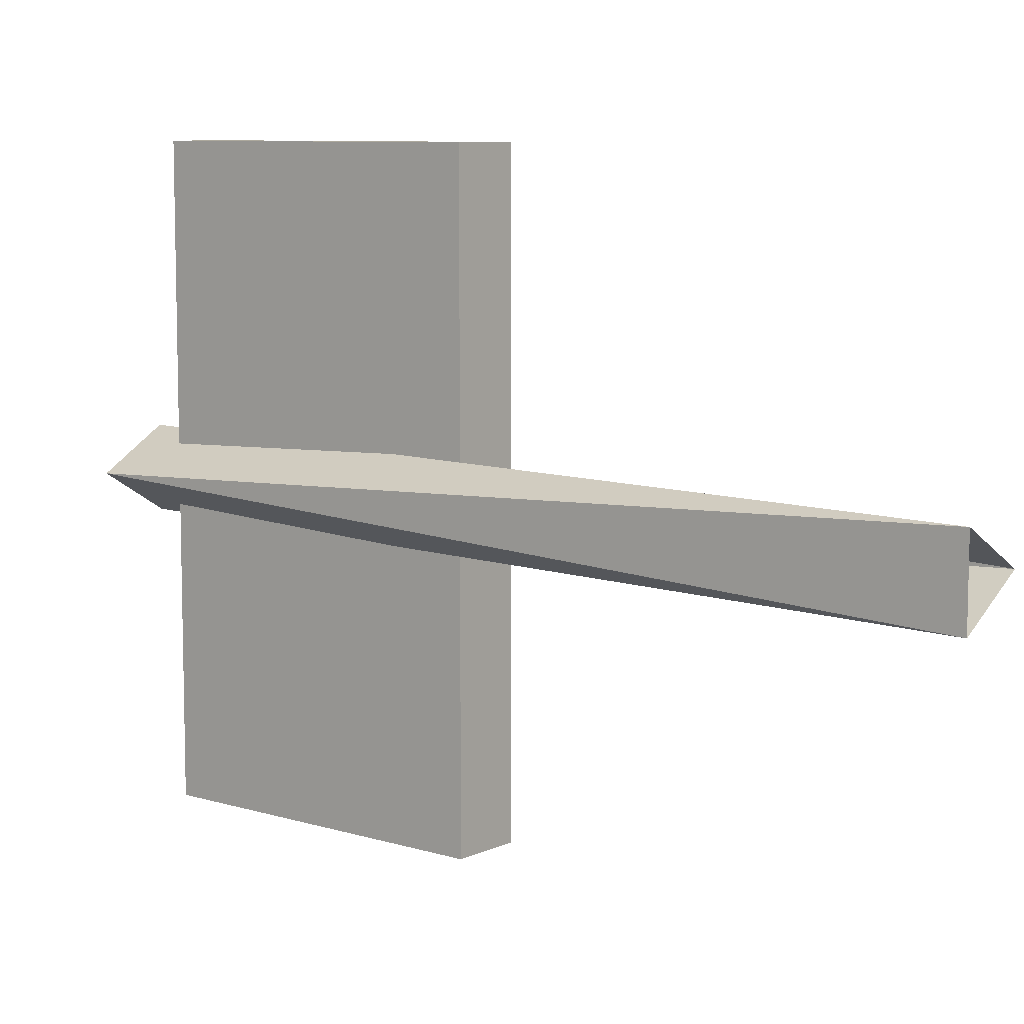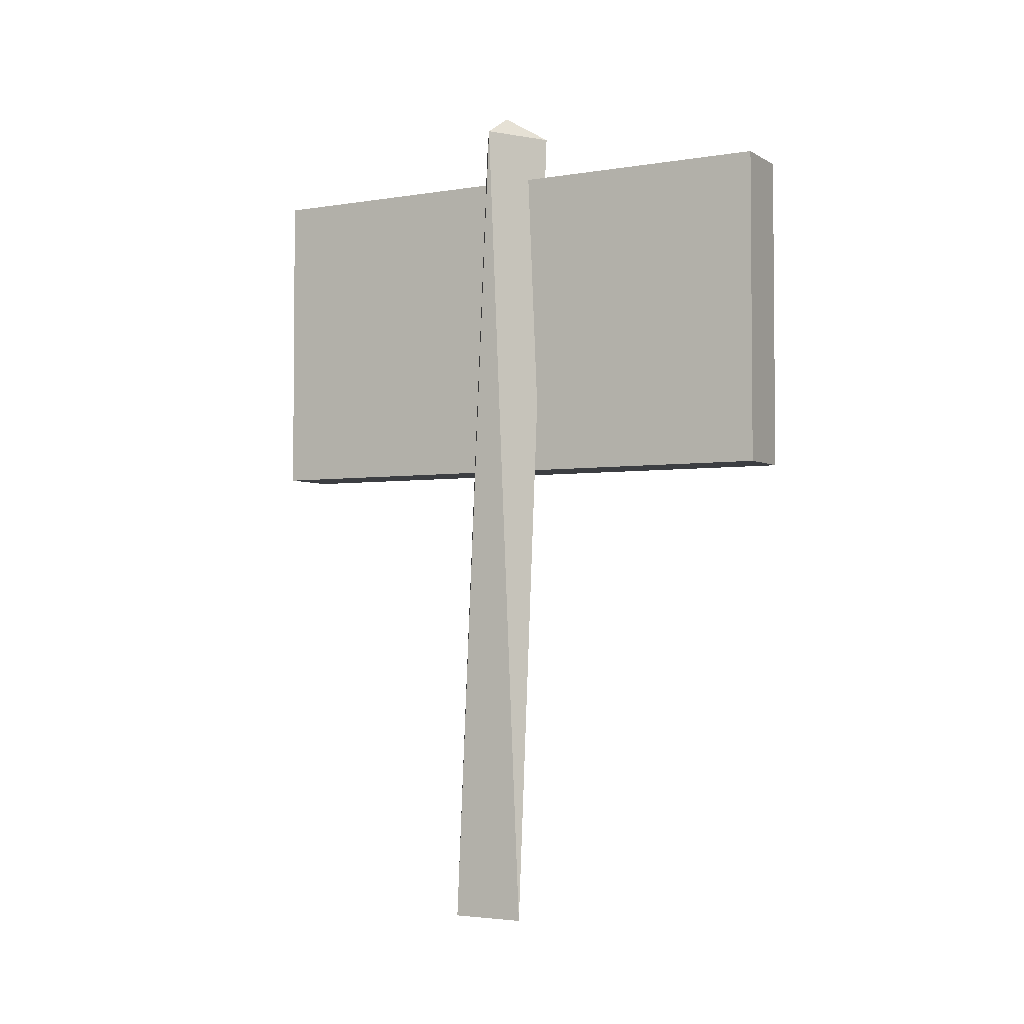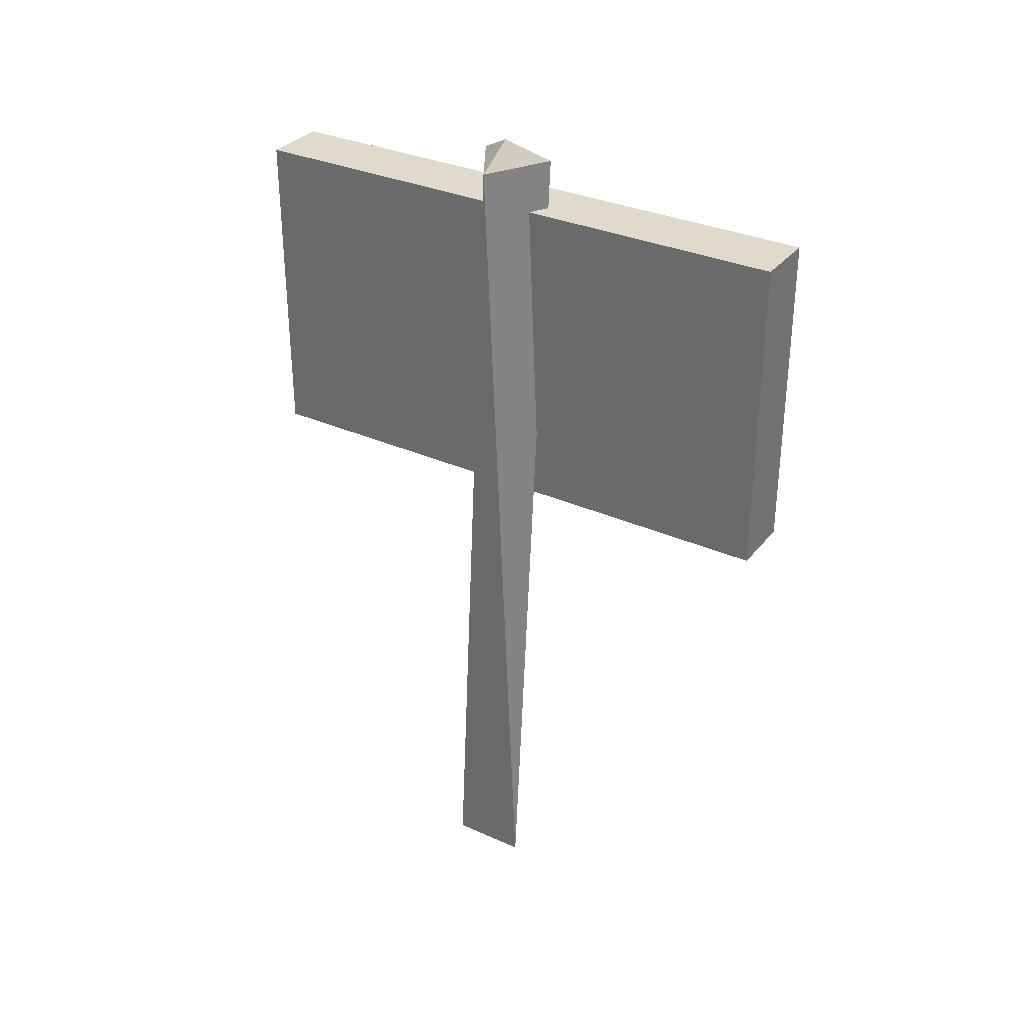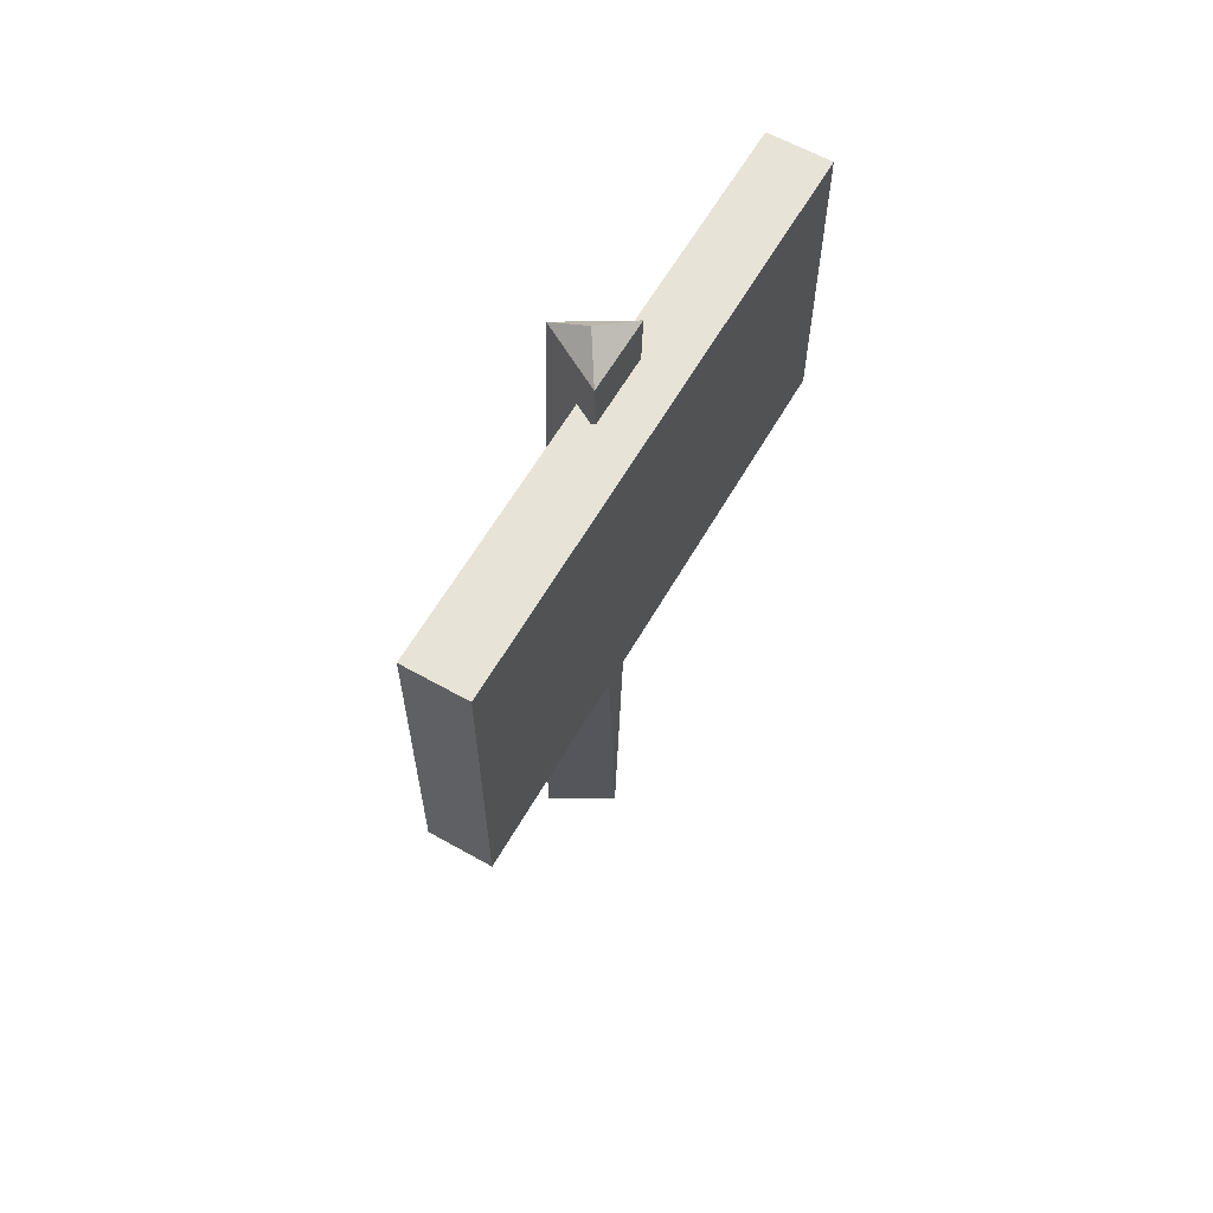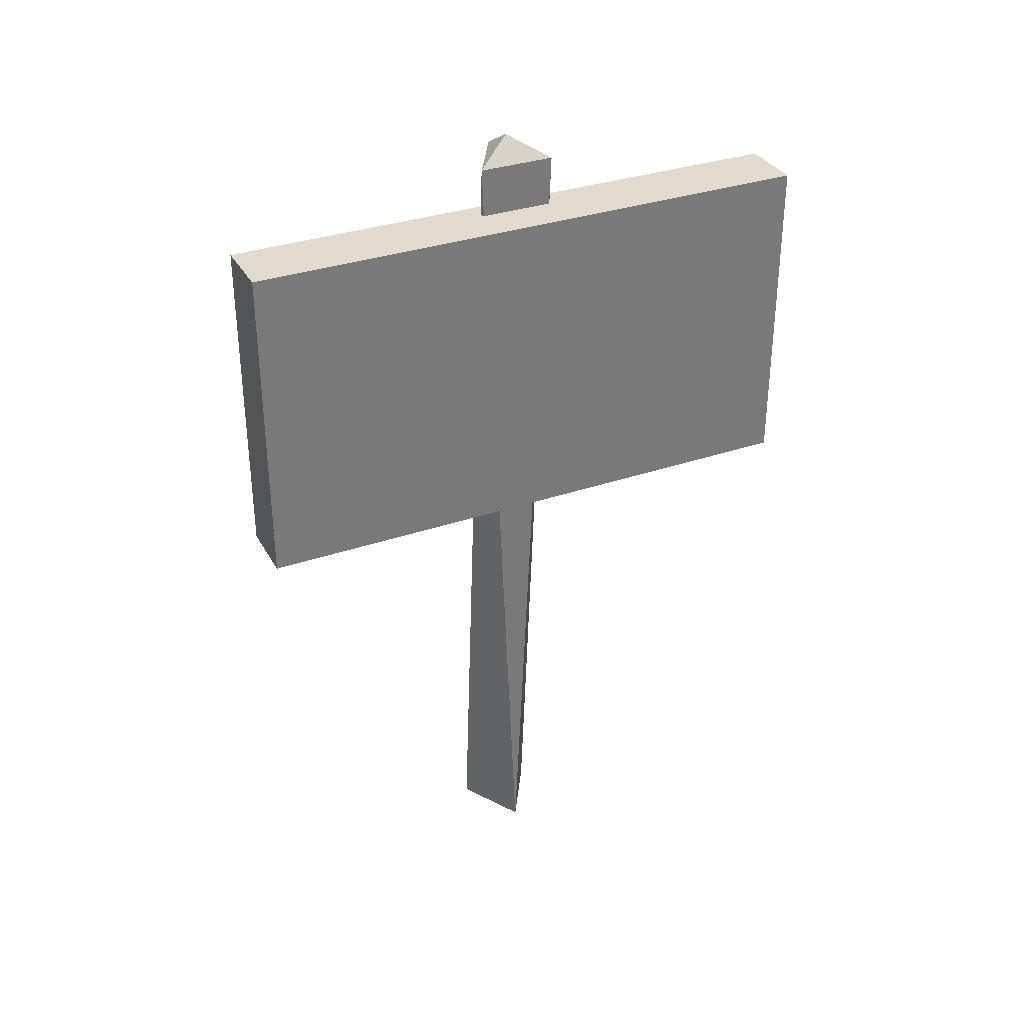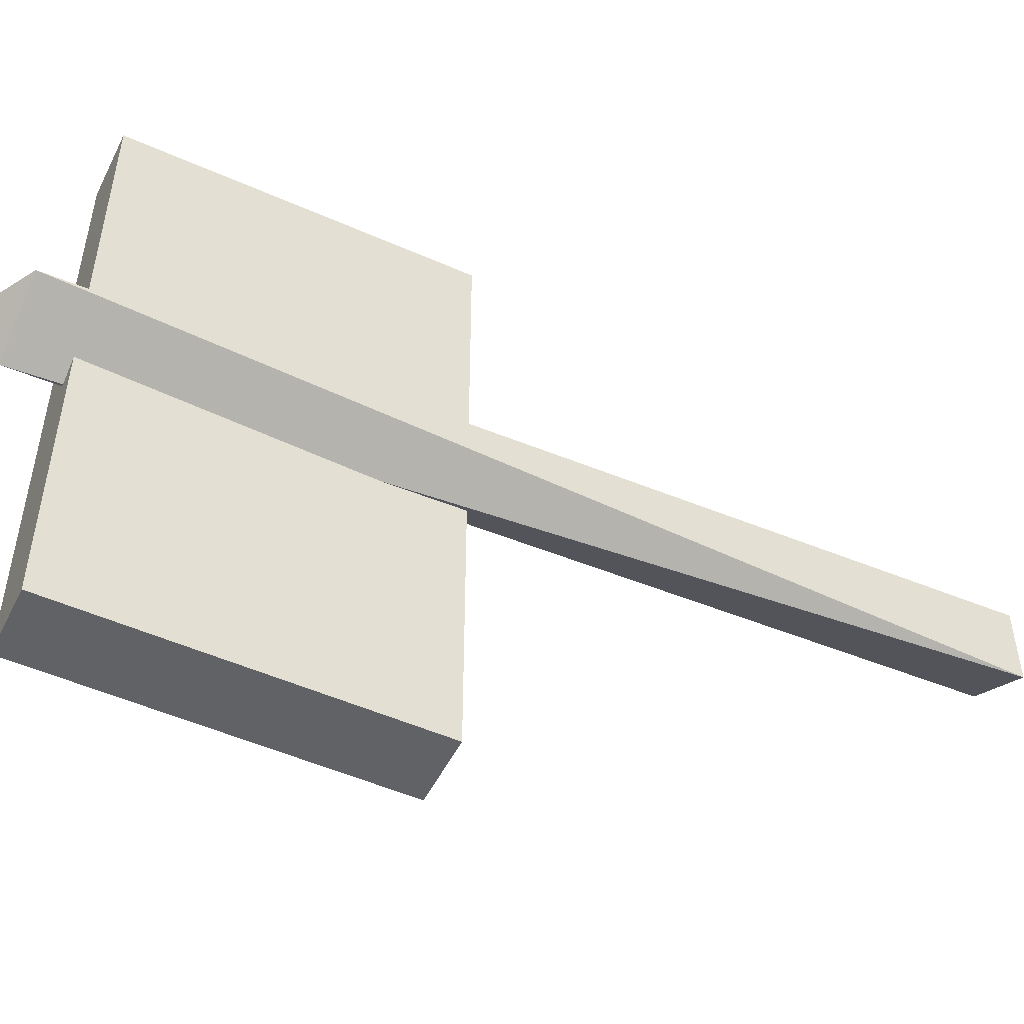
<metadata>
{"format":"obj","ext":"obj","renderer":"f3d","projection":"perspective","resolution":1024,"background":"white","views":[{"elev":8.6,"azim":-50.8,"up":"+Z"},{"elev":-3.2,"azim":-60.9,"up":"+Y"},{"elev":32.4,"azim":-58.0,"up":"+Y"},{"elev":61.6,"azim":29.9,"up":"+Y"},{"elev":33.5,"azim":64.8,"up":"+Y"},{"elev":-50.7,"azim":-115.9,"up":"+Z"}]}
</metadata>
<code>
o Shape_IndexedFaceSet.001
v 0.007537 0.1248 -0.0449
v 0.007598 0.1248 0.04485
v 0.007598 0.0748 0.04485
v 0.007537 0.0748 -0.0449
v 0.007537 0.1248 -0.0449
v 0.007598 0.0748 0.04485
f 3 2 1
f 6 5 4
o Shape_IndexedFaceSet.000
v 0.001064 0.1323 -0.005897
v -0.008932 0.1323 0.000109
v -0.002682 0.1358 0.000105
v 0.001072 0.1323 0.005852
v -0.002682 0.1358 0.000105
v -0.008932 0.1323 0.000109
v 0.001072 0.1323 0.005852
v 0.001064 0.1323 -0.005897
v -0.002682 0.1358 0.000105
v 0.001064 0.1323 -0.005897
v 0.001072 0.1323 0.005852
v 0.001068 4.8e-05 0.000102
v -0.008928 4.8e-05 0.005859
v 0.001068 4.8e-05 0.000102
v 0.001072 0.1323 0.005852
v 0.001072 0.1323 0.005852
v -0.008932 0.1323 0.000109
v -0.008928 4.8e-05 0.005859
v -0.008936 4.8e-05 -0.005891
v -0.008928 4.8e-05 0.005859
v -0.008932 0.1323 0.000109
v 0.001068 4.8e-05 0.000102
v -0.008936 4.8e-05 -0.005891
v 0.001064 0.1323 -0.005897
v -0.008932 0.1323 0.000109
v 0.001064 0.1323 -0.005897
v -0.008936 4.8e-05 -0.005891
f 9 8 7
f 12 11 10
f 15 14 13
f 18 17 16
f 21 20 19
f 24 23 22
f 27 26 25
f 30 29 28
f 33 32 31
o Shape_IndexedFaceSet.053
v 0.007598 0.0748 0.04485
v -0.002402 0.0748 0.04485
v -0.002463 0.0748 -0.04489
v -0.002402 0.0748 0.04485
v -0.002402 0.1248 0.04485
v -0.002463 0.0748 -0.04489
v 0.007598 0.0748 0.04485
v 0.007598 0.1248 0.04485
v -0.002402 0.0748 0.04485
v 0.007598 0.1248 0.04485
v -0.002402 0.1248 0.04485
v -0.002402 0.0748 0.04485
v 0.007537 0.0748 -0.0449
v 0.007598 0.0748 0.04485
v -0.002463 0.0748 -0.04489
v 0.007598 0.1248 0.04485
v 0.007537 0.1248 -0.0449
v -0.002402 0.1248 0.04485
v -0.002402 0.1248 0.04485
v -0.002463 0.1248 -0.04489
v -0.002463 0.0748 -0.04489
v 0.007537 0.1248 -0.0449
v -0.002463 0.1248 -0.04489
v -0.002402 0.1248 0.04485
v -0.002463 0.1248 -0.04489
v 0.007537 0.1248 -0.0449
v 0.007537 0.0748 -0.0449
v -0.002463 0.0748 -0.04489
v -0.002463 0.1248 -0.04489
v 0.007537 0.0748 -0.0449
f 36 35 34
f 39 38 37
f 42 41 40
f 45 44 43
f 48 47 46
f 51 50 49
f 54 53 52
f 57 56 55
f 60 59 58
f 63 62 61

</code>
